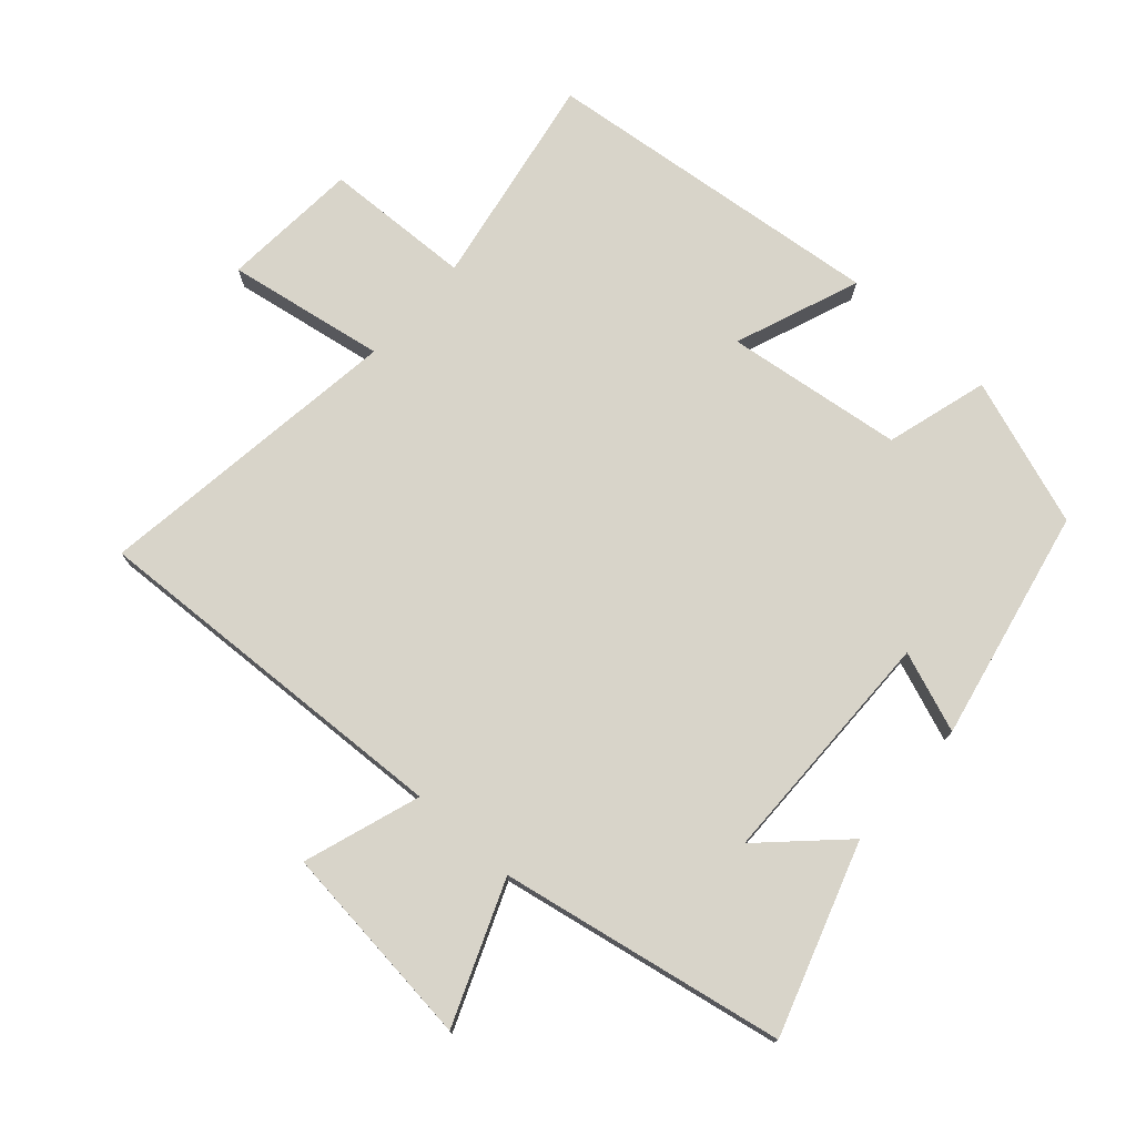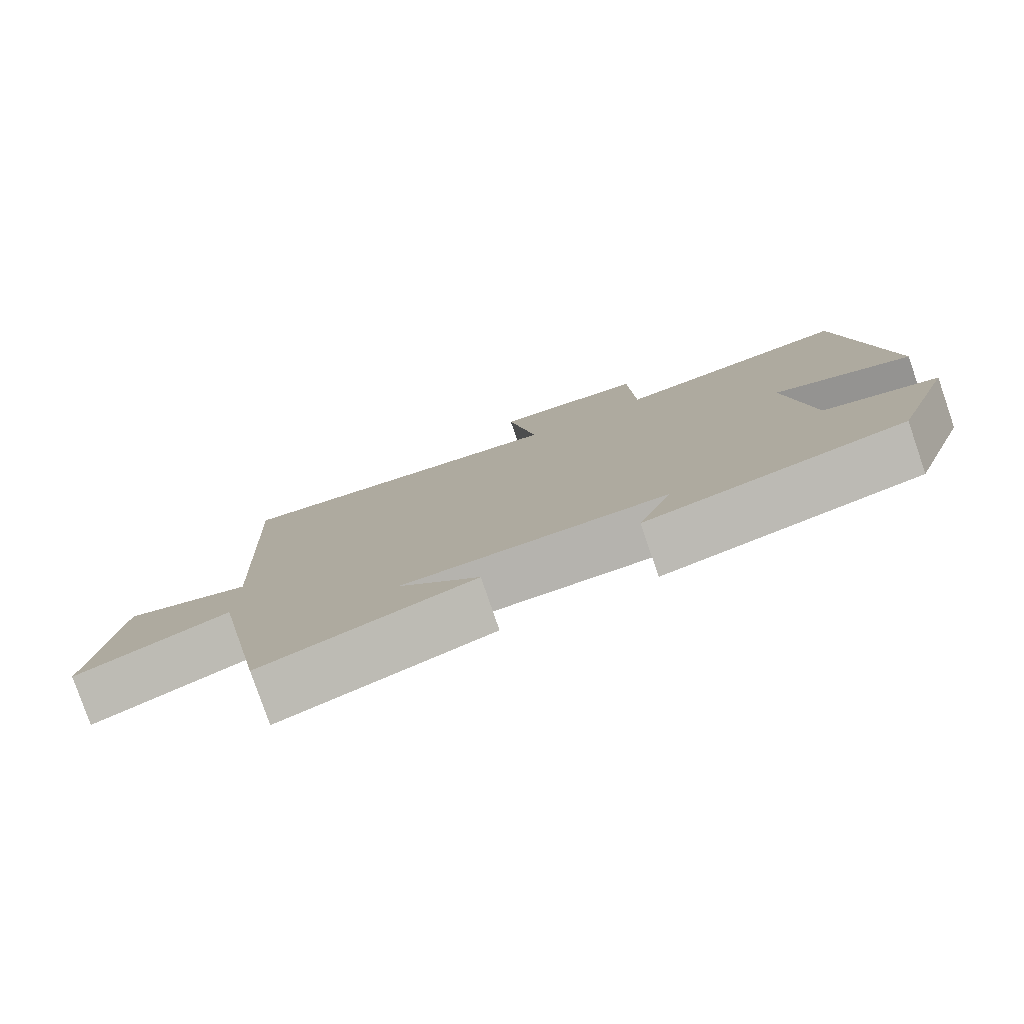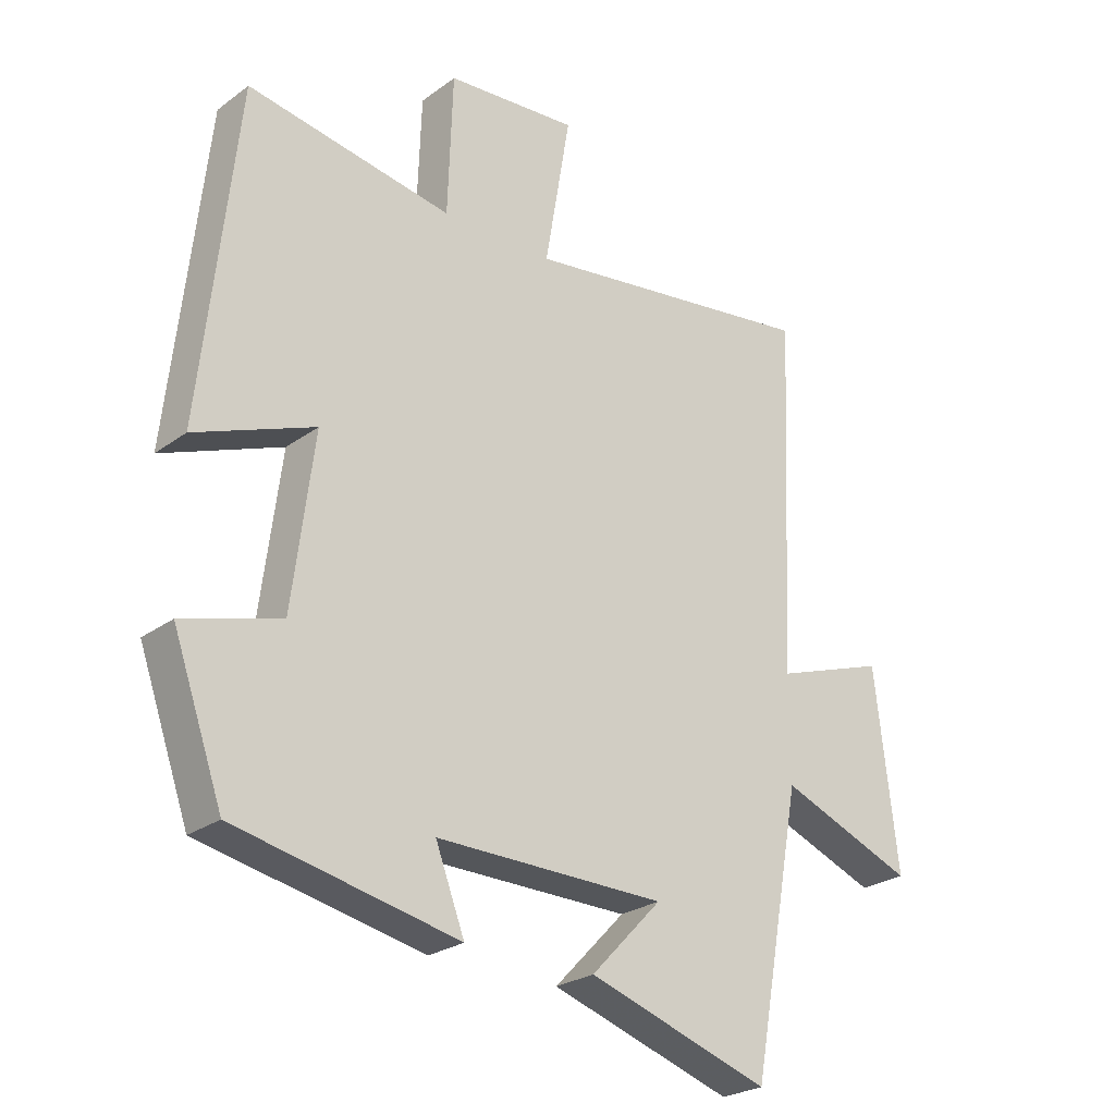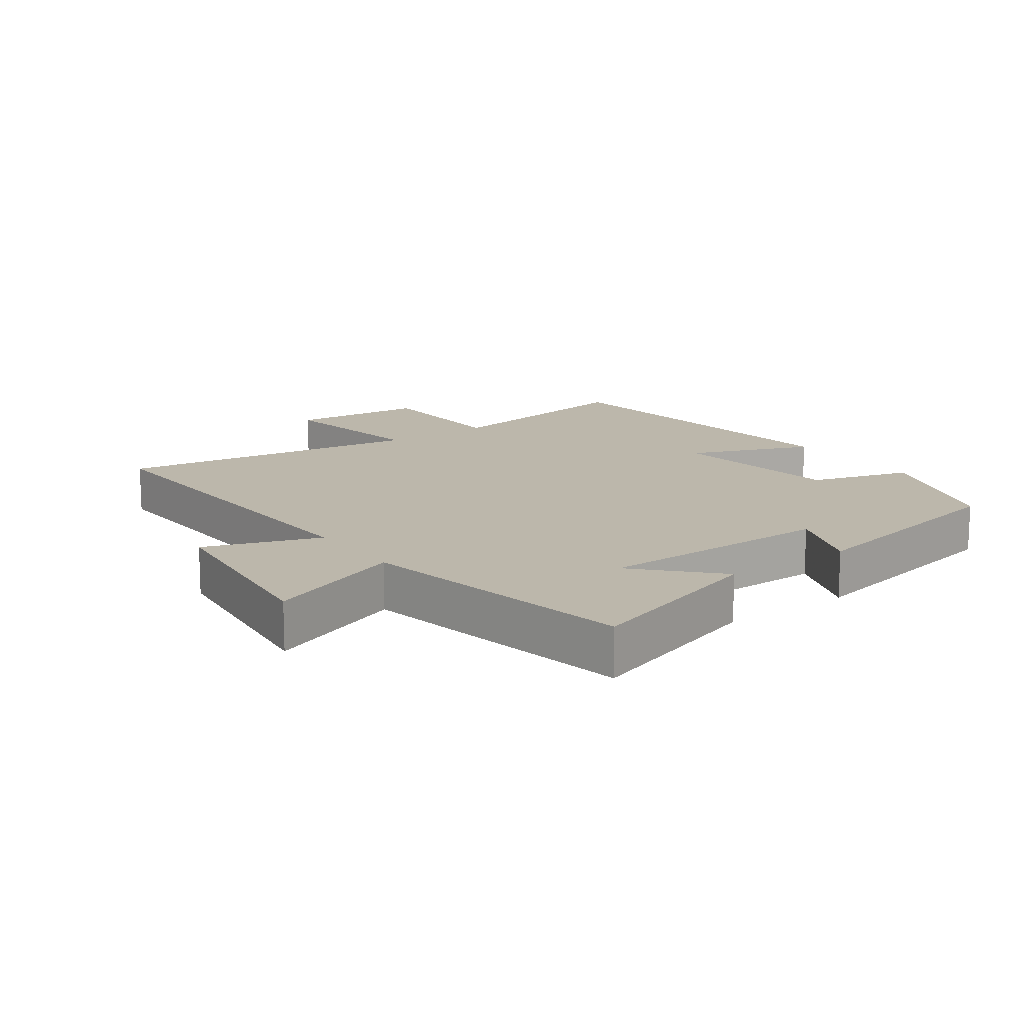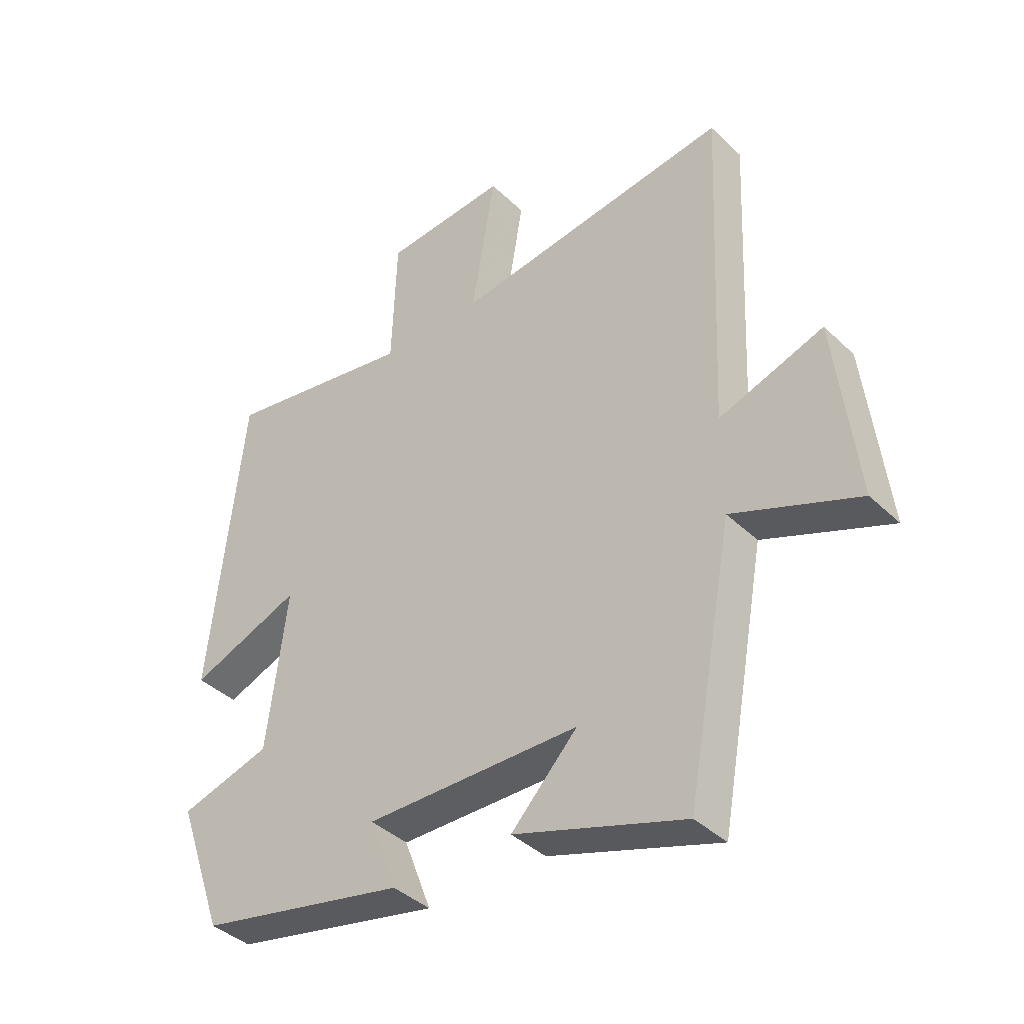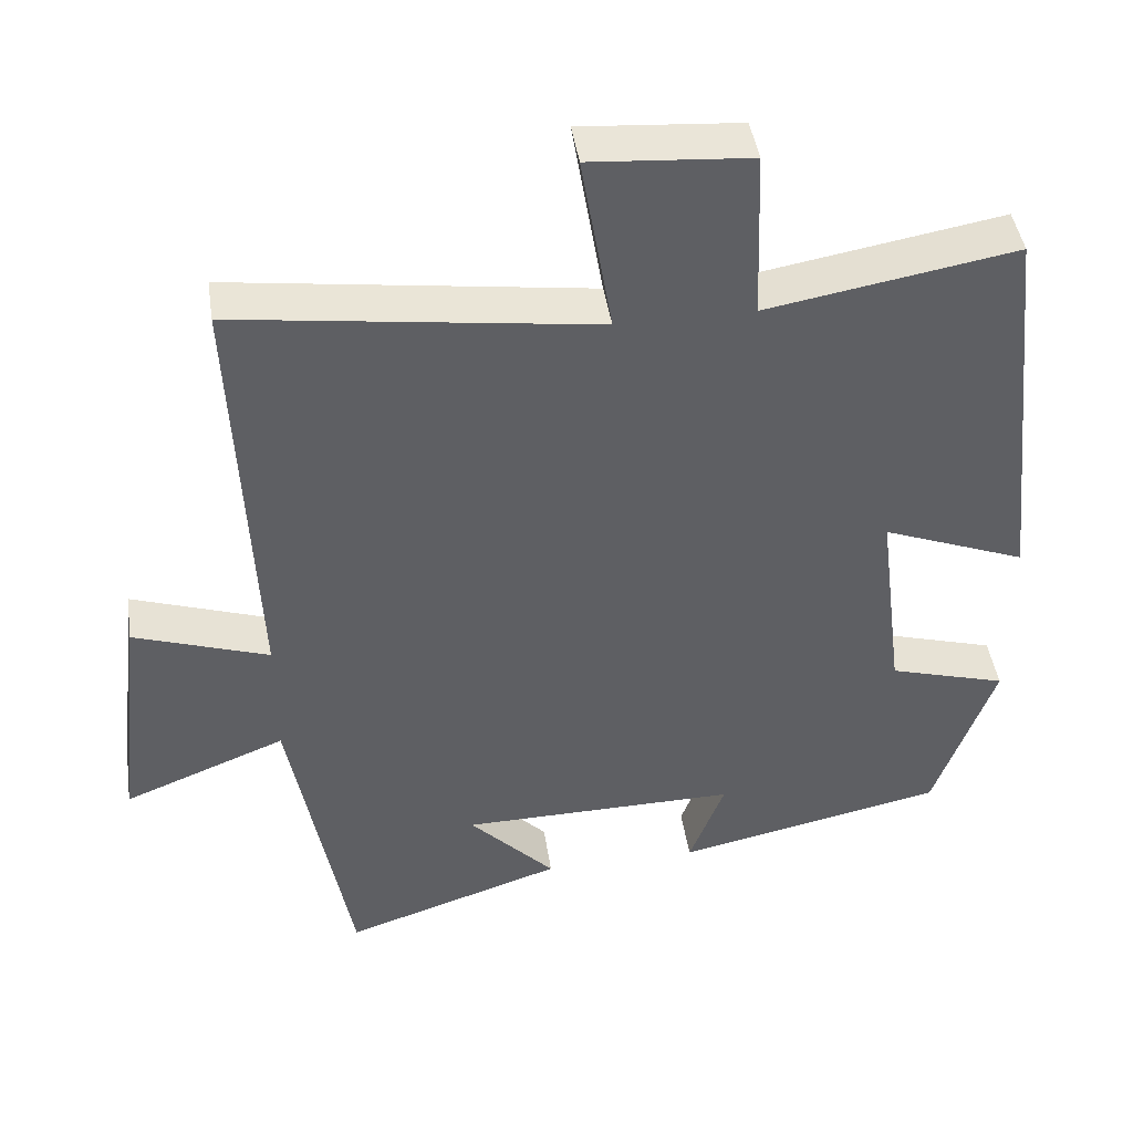
<metadata>
{"format":"obj","ext":"obj","renderer":"f3d","projection":"perspective","resolution":1024,"background":"white","views":[{"elev":75.7,"azim":131.6,"up":"+Y"},{"elev":-79.7,"azim":-161.0,"up":"+Z"},{"elev":-25.3,"azim":-40.7,"up":"+Z"},{"elev":14.5,"azim":144.4,"up":"+Y"},{"elev":-39.5,"azim":40.5,"up":"+Z"},{"elev":44.2,"azim":171.5,"up":"+Z"}]}
</metadata>
<code>
v 0.421 0.07 -0.594
v 0.134 0.07 -0.5
v 0.246 0.07 -0.383
v -0.116 0.07 -0.379
v -0.07 0.07 -0.5
v -0.421 0.07 -0.427
v -0.5 0.07 -0.204
v -0.346 0.07 -0.159
v -0.312 0.07 0.109
v -0.5 0.07 0.036
v -0.444 0.07 0.556
v -0.12 0.07 0.5
v -0.112 0.07 0.723
v 0.096 0.07 0.739
v 0.056 0.07 0.5
v 0.525 0.07 0.564
v 0.5 0.07 0.002
v 0.676 0.07 0.062
v 0.712 0.07 -0.248
v 0.5 0.07 -0.164
v 0.421 0 -0.594
v 0.134 0 -0.5
v 0.246 0 -0.383
v -0.116 0 -0.379
v -0.07 0 -0.5
v -0.421 0 -0.427
v -0.5 0 -0.204
v -0.346 0 -0.159
v -0.312 0 0.109
v -0.5 0 0.036
v -0.444 0 0.556
v -0.12 0 0.5
v -0.112 0 0.723
v 0.096 0 0.739
v 0.056 0 0.5
v 0.525 0 0.564
v 0.5 0 0.002
v 0.676 0 0.062
v 0.712 0 -0.248
v 0.5 0 -0.164
f 17 18 19 20
f 17 20 1
f 15 16 17 1
f 12 13 14 15
f 12 15 1
f 9 10 11 12
f 8 9 12
f 5 6 7 8
f 4 5 8
f 3 4 8 12
f 1 2 3
f 1 3 12
f 40 39 38 37
f 21 40 37
f 21 37 36 35
f 35 34 33 32
f 21 35 32
f 32 31 30 29
f 32 29 28
f 28 27 26 25
f 28 25 24
f 32 28 24 23
f 23 22 21
f 32 23 21
f 1 21 22 2
f 2 22 23 3
f 3 23 24 4
f 4 24 25 5
f 5 25 26 6
f 6 26 27 7
f 7 27 28 8
f 8 28 29 9
f 9 29 30 10
f 10 30 31 11
f 11 31 32 12
f 12 32 33 13
f 13 33 34 14
f 14 34 35 15
f 15 35 36 16
f 16 36 37 17
f 17 37 38 18
f 18 38 39 19
f 19 39 40 20
f 20 40 21 1

</code>
